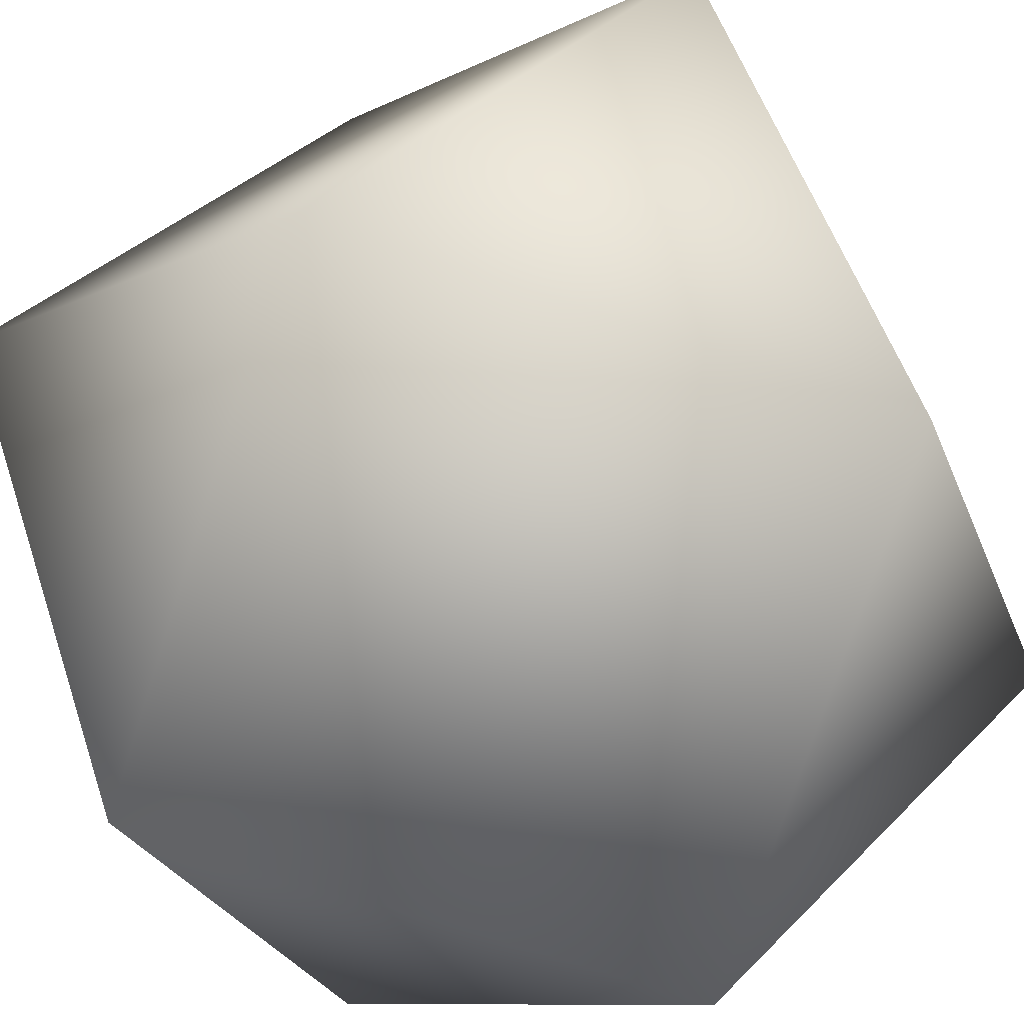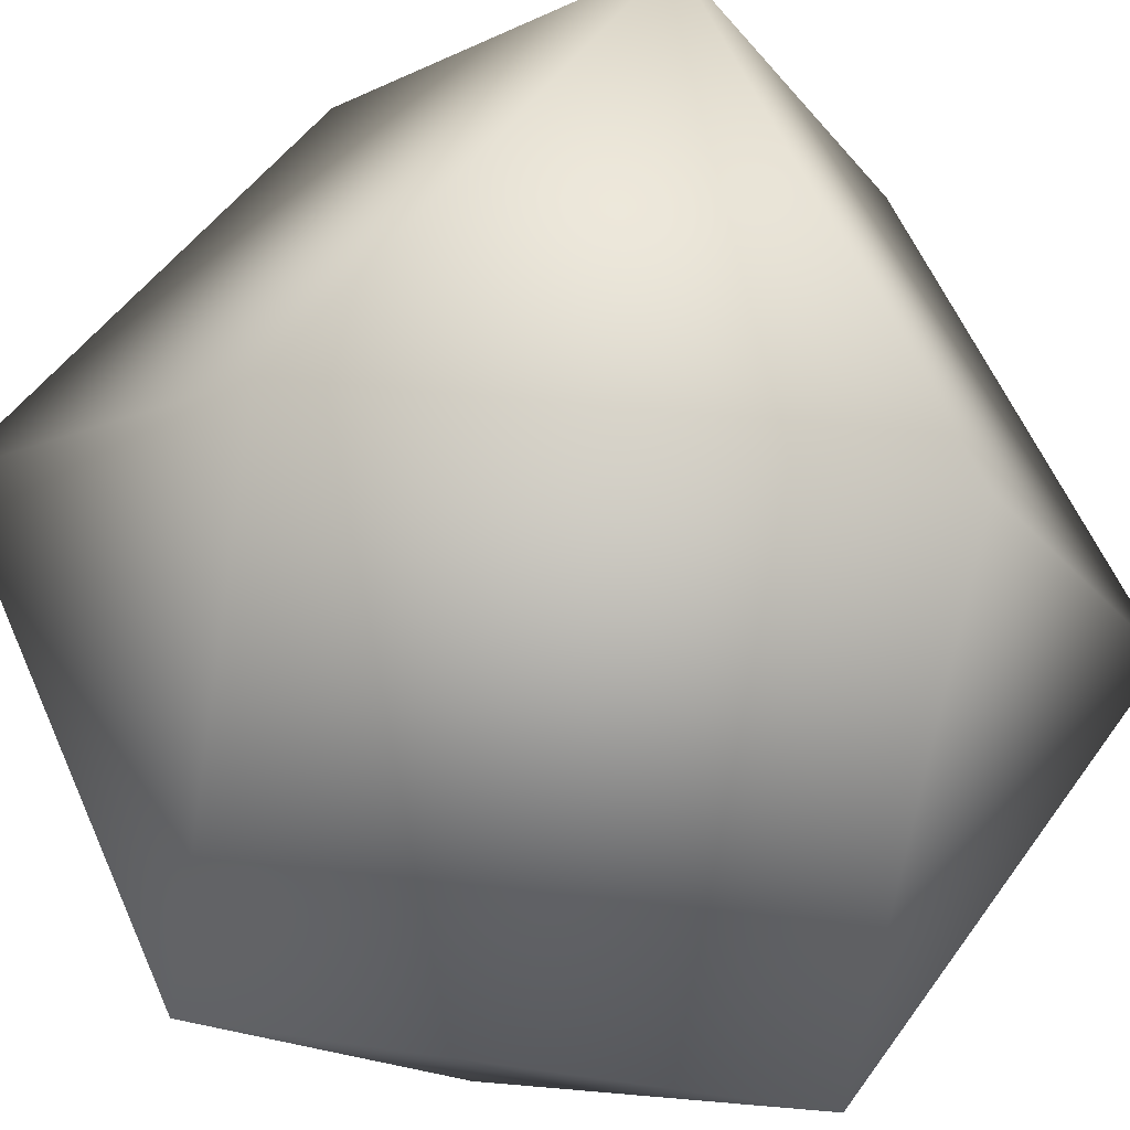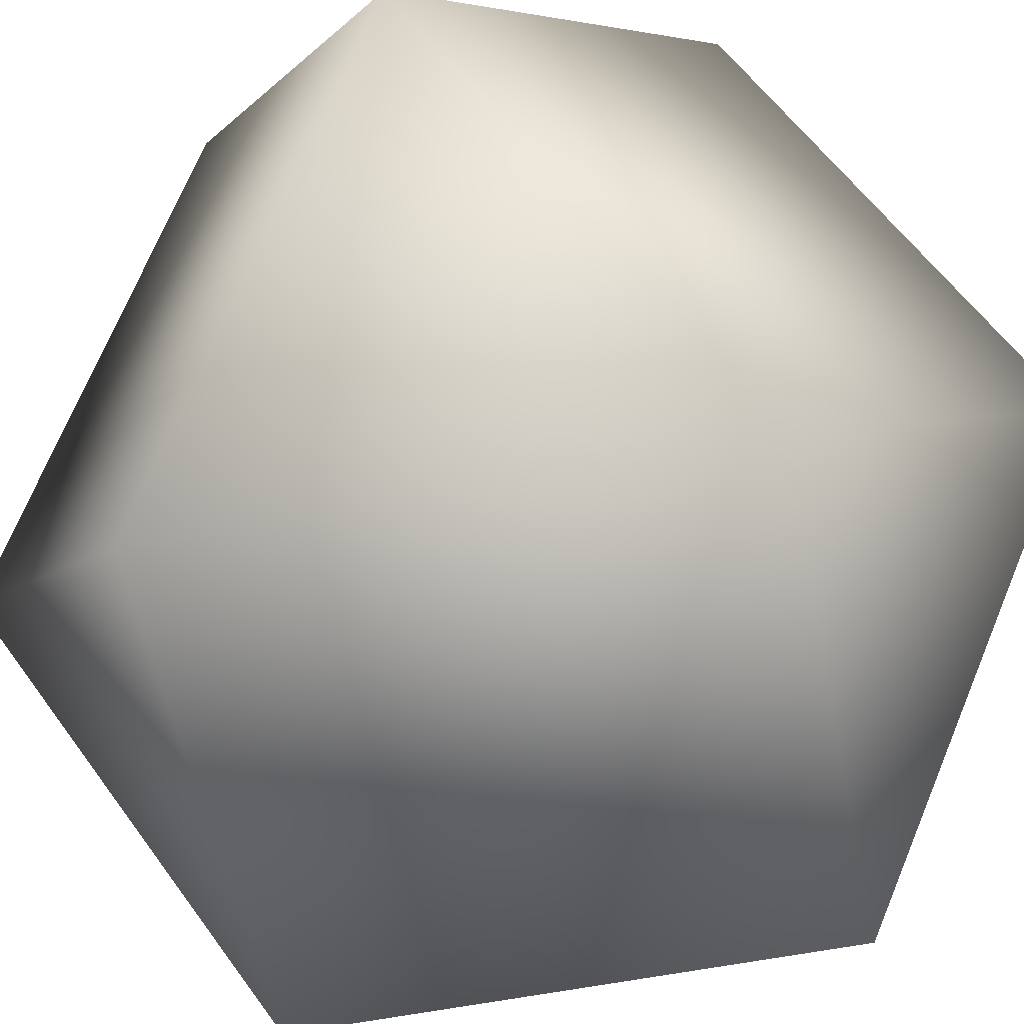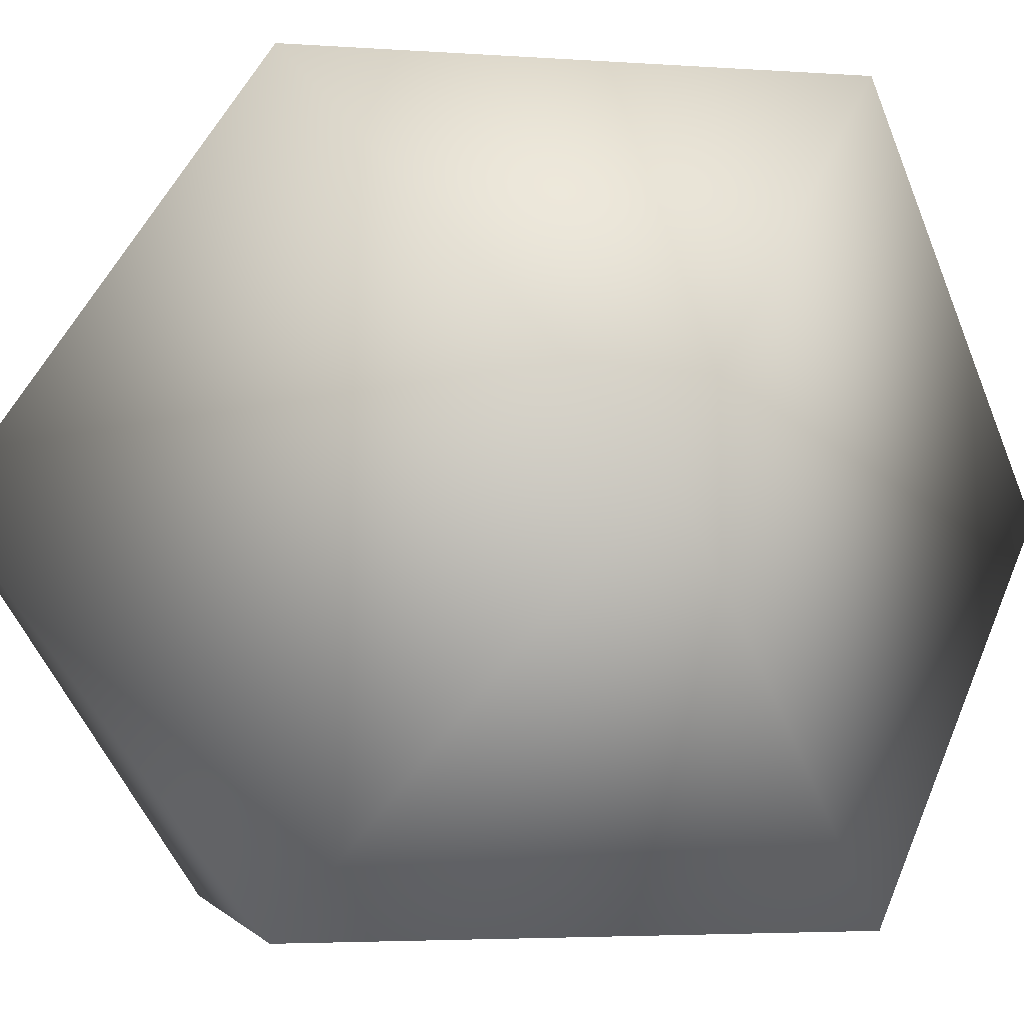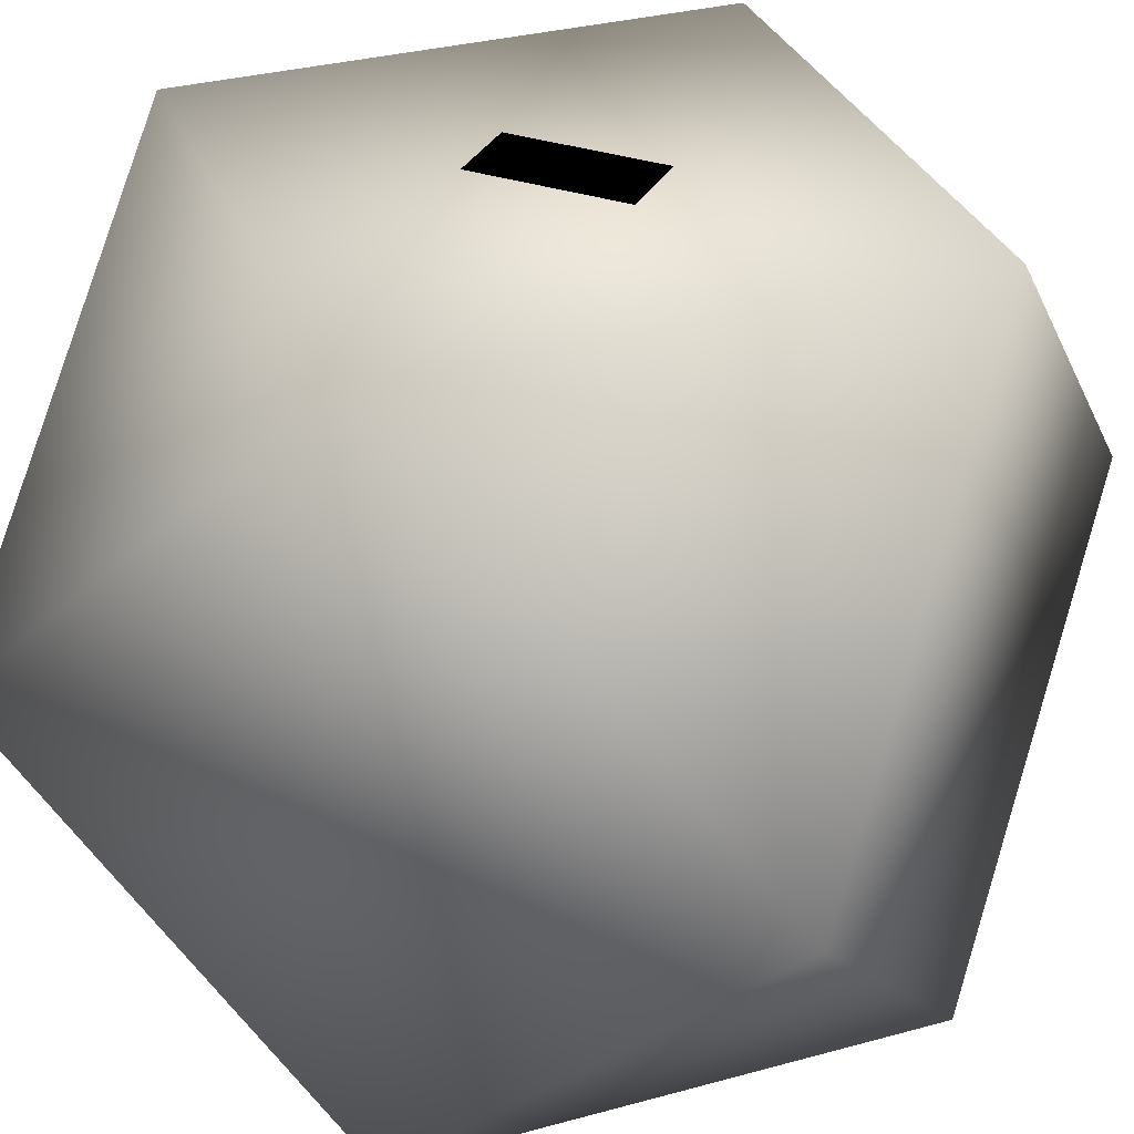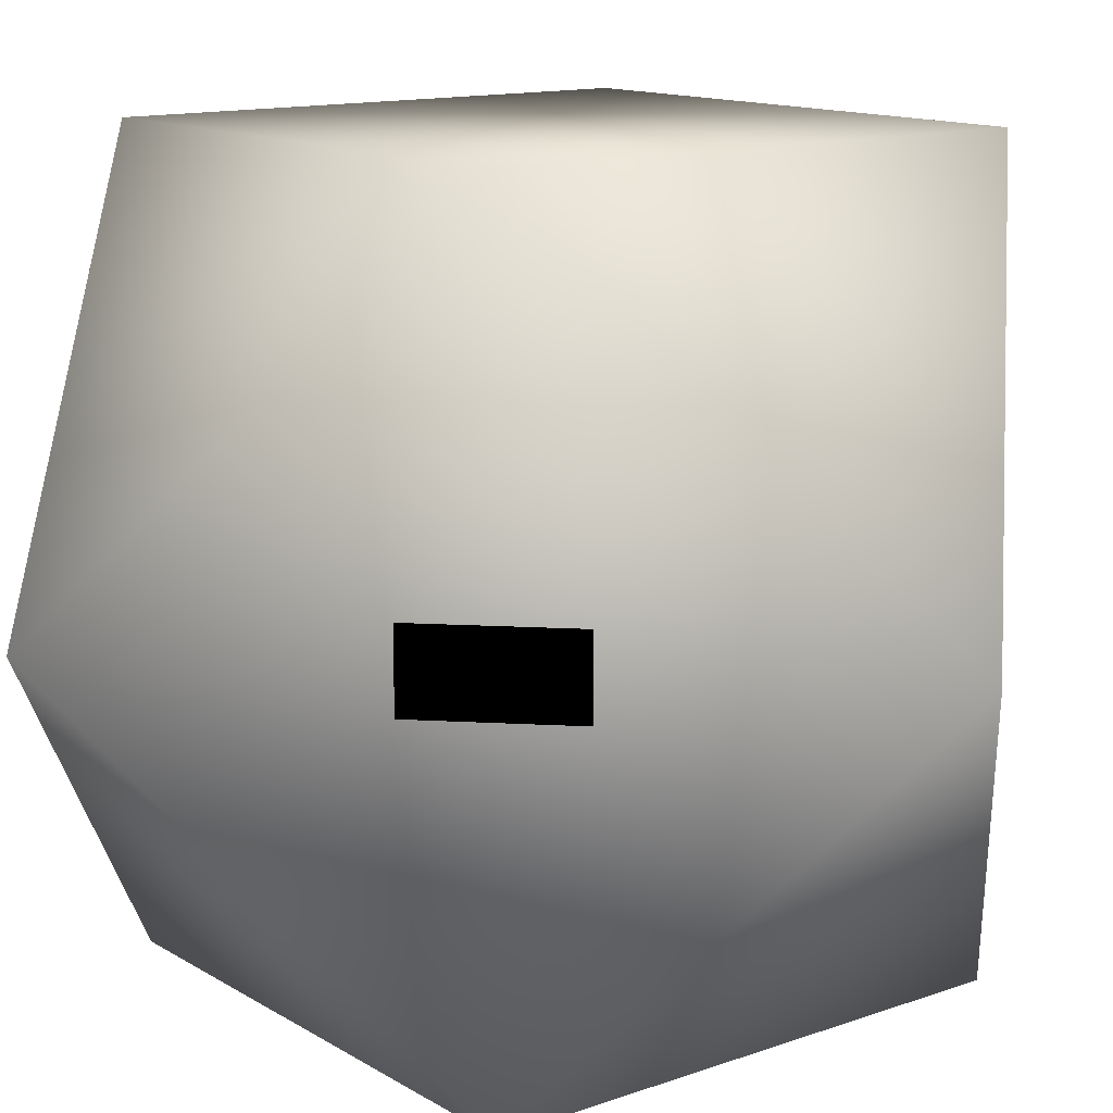
<metadata>
{"format":"obj","ext":"obj","renderer":"f3d","projection":"perspective","resolution":1024,"background":"white","views":[{"elev":-75.9,"azim":-153.0,"up":"+Z"},{"elev":-66.6,"azim":-144.4,"up":"+Z"},{"elev":-57.3,"azim":146.8,"up":"+Y"},{"elev":-3.9,"azim":122.0,"up":"+Z"},{"elev":33.5,"azim":-155.4,"up":"+Z"},{"elev":13.6,"azim":7.2,"up":"+Y"}]}
</metadata>
<code>
o Cube1
v -1 -1 0
v -1 0 -1
v 0 -1 -1
v -1 0 1
v 0 -1 1
v 0 1 -1
v -1 1 0
v 0 1 1
v 1 -1 0
v 1 0 -1
v 1 0 1
v 1 1 0
v 0.2 0.1 1.01
v 0.2 -0.1 1.01
v -0.2 -0.1 1.01
v -0.2 0.1 1.01
g Cube1_default
f 1 2 3
f 1 4 7 2
f 1 5 4
f 2 6 10 3
f 2 7 6
f 3 9 5 1
f 3 10 9
f 4 8 7
f 5 9 11
f 5 11 8 4
f 6 12 10
f 7 8 12 6
f 8 11 12
f 10 12 11 9
f 16 15 14 13

</code>
